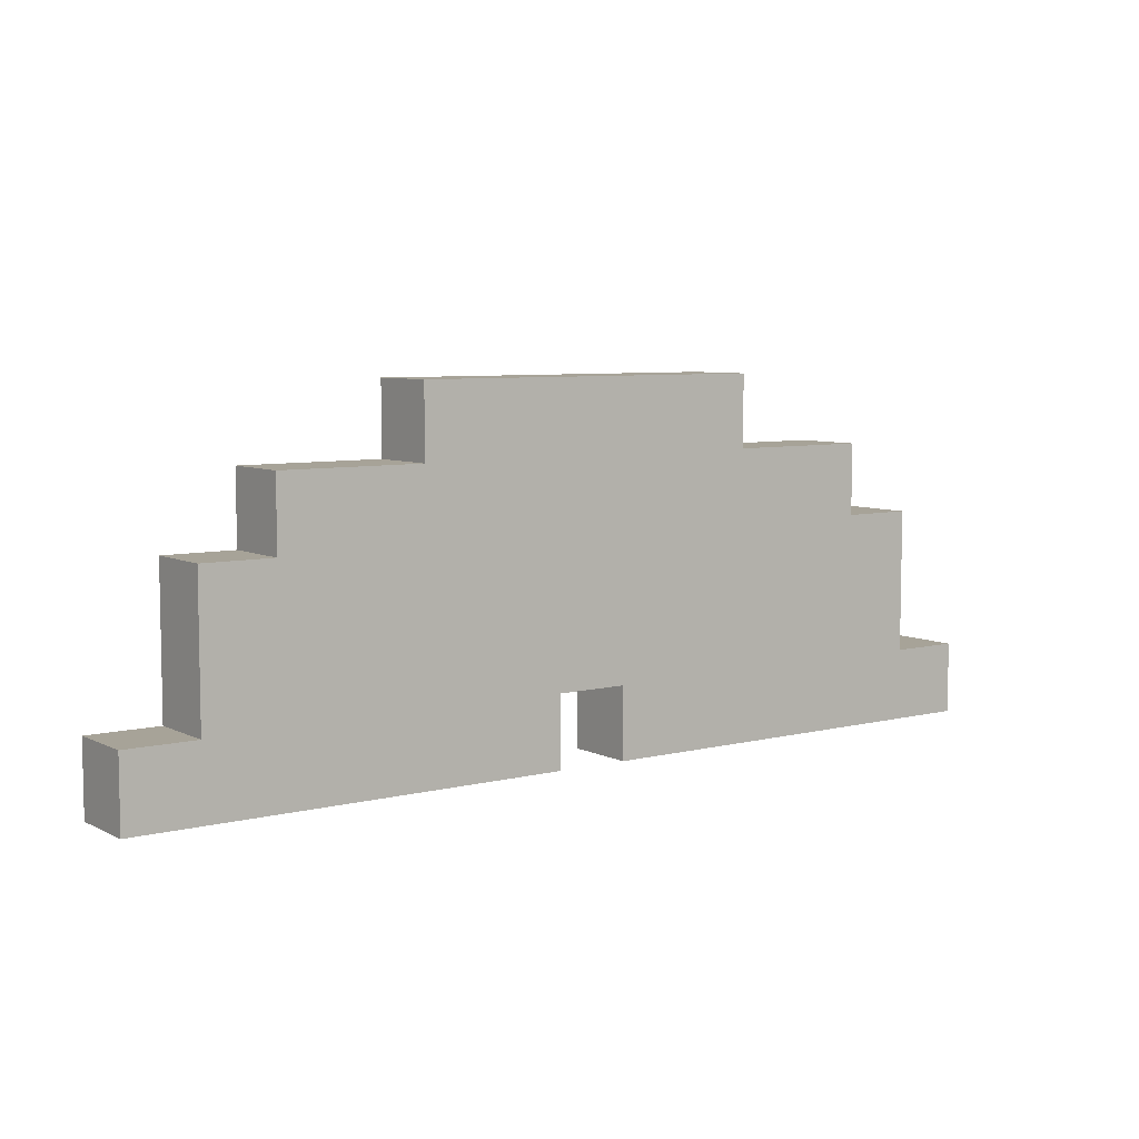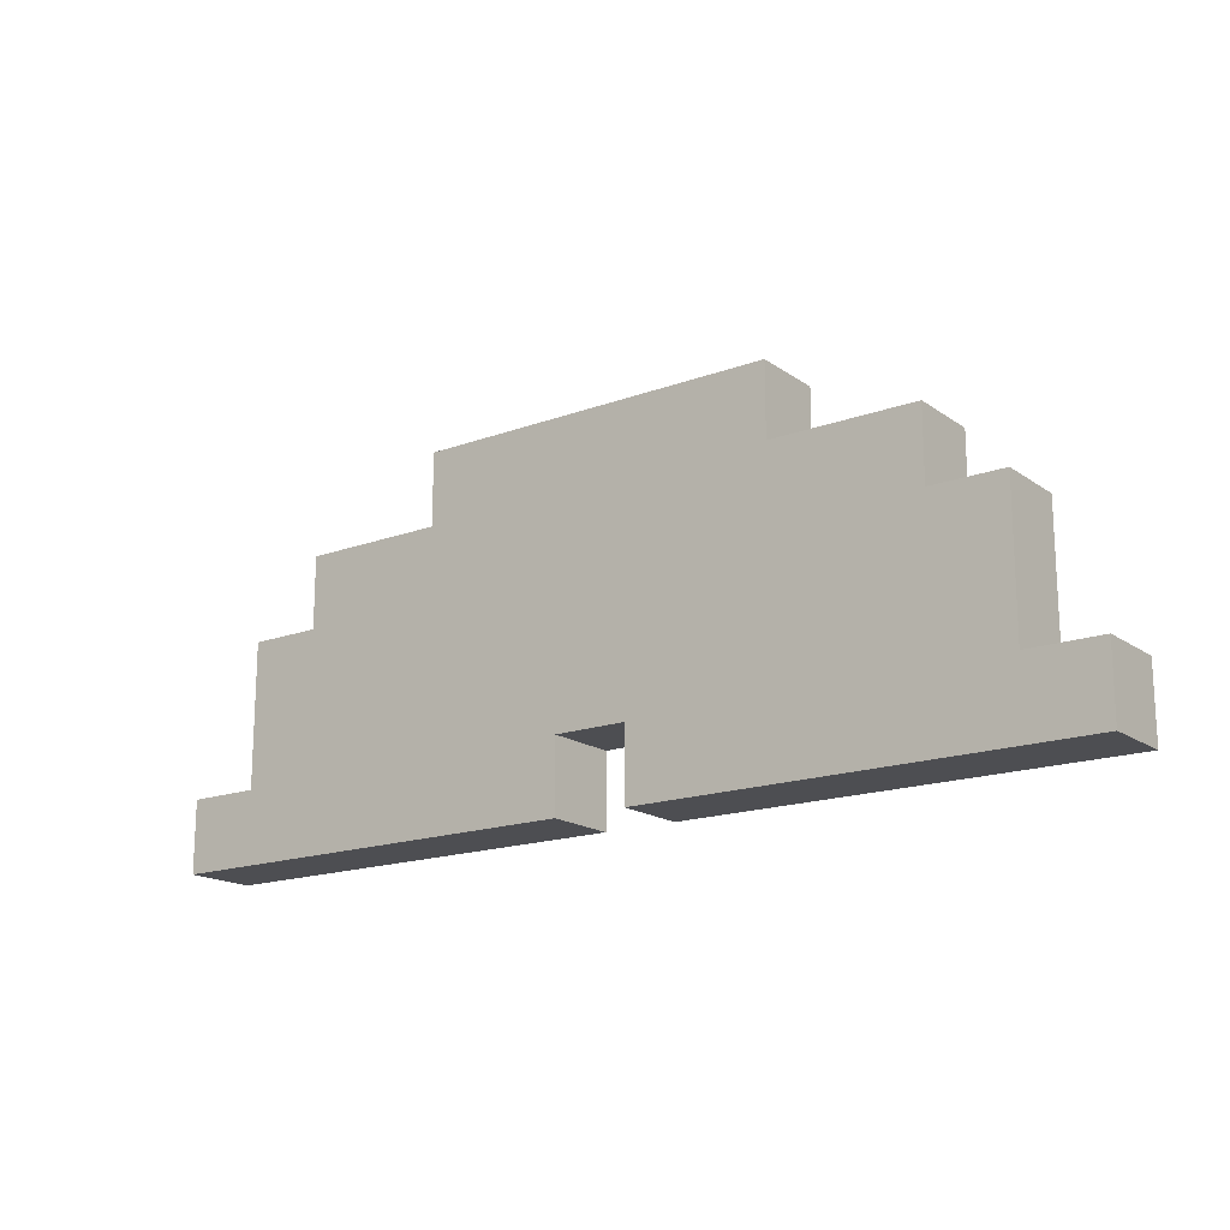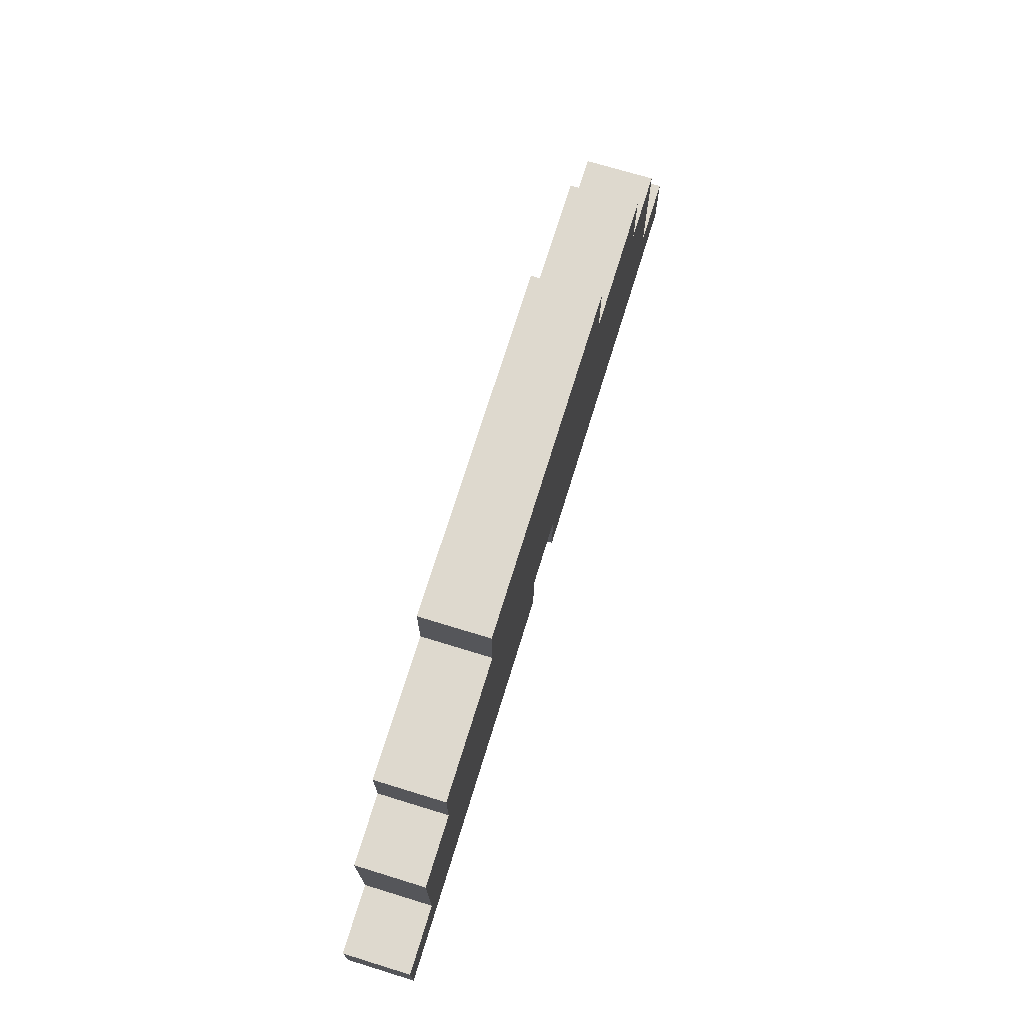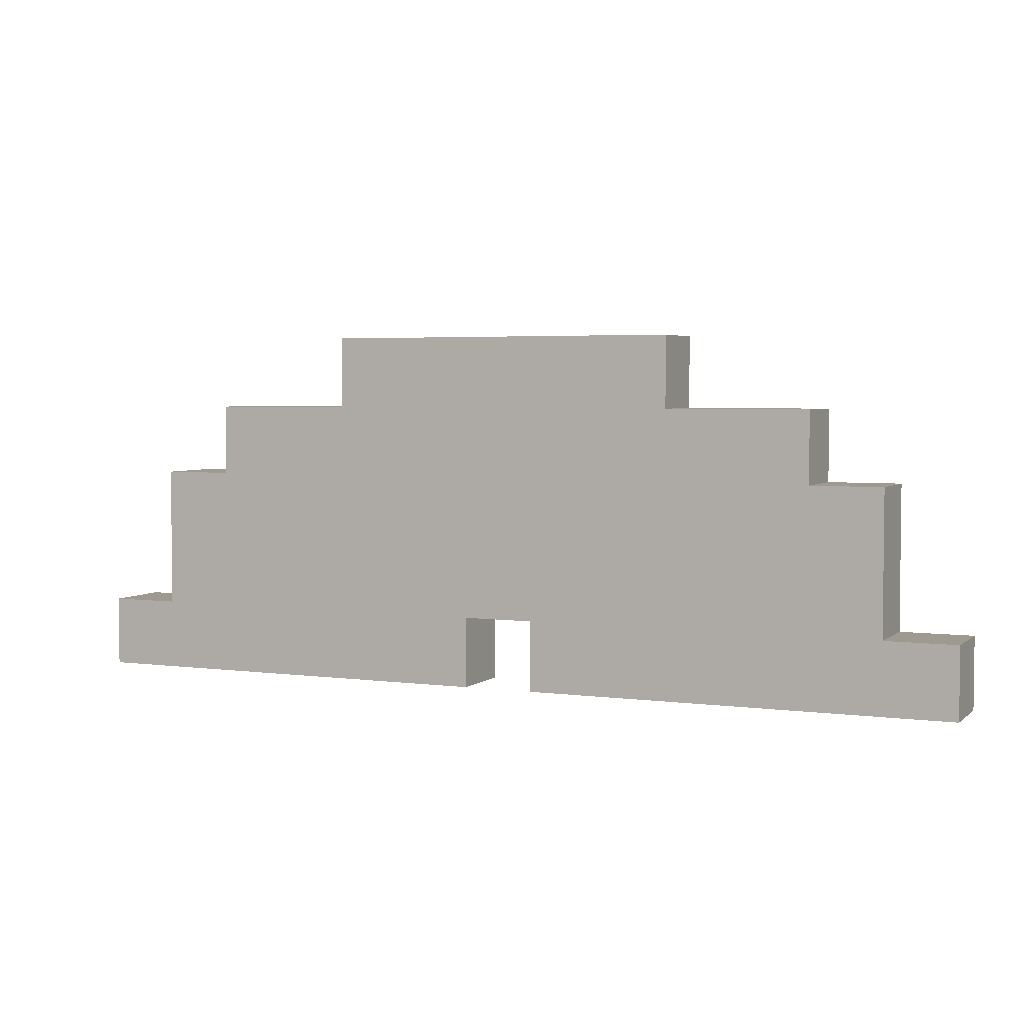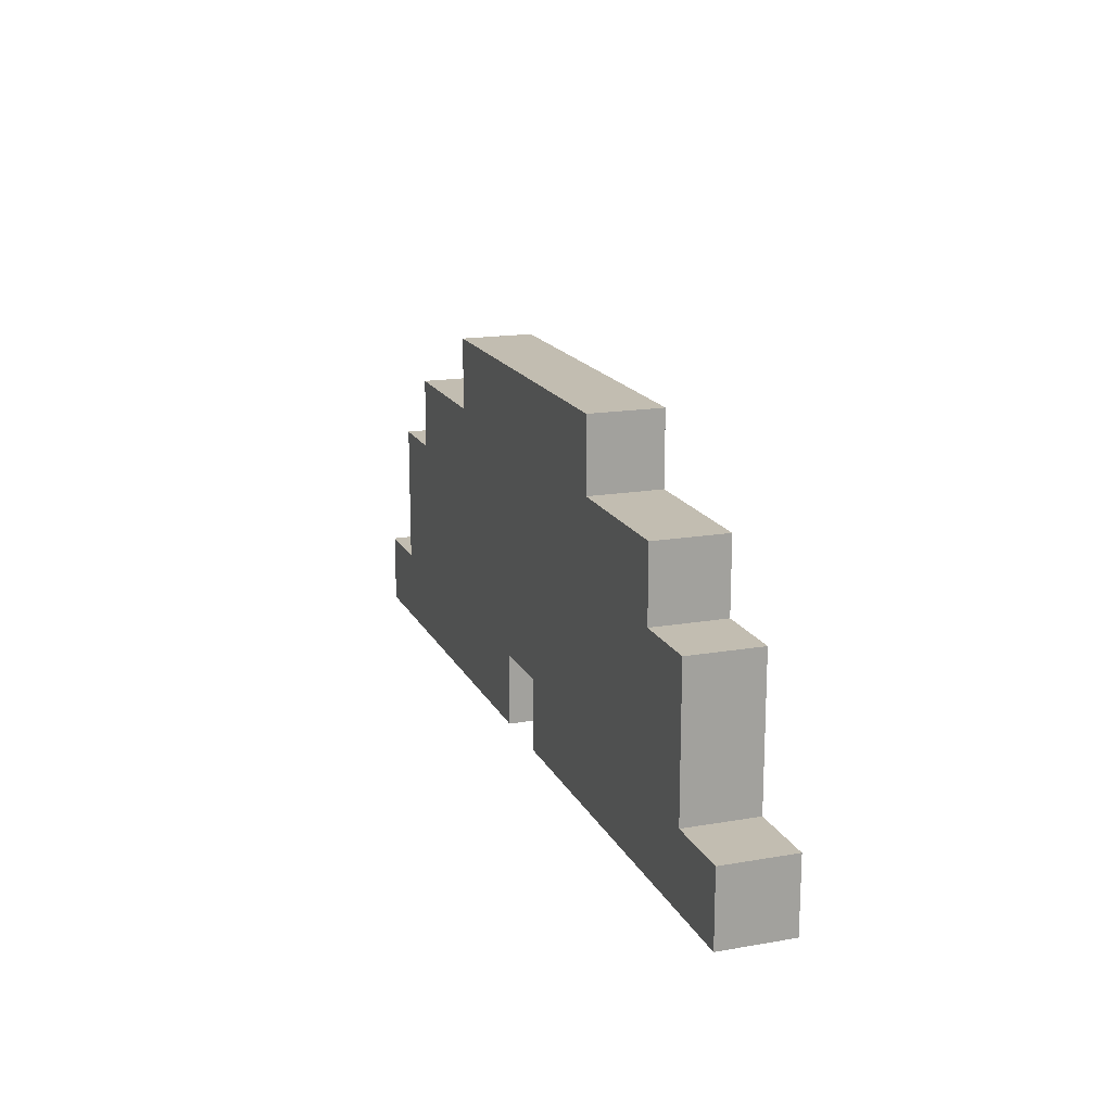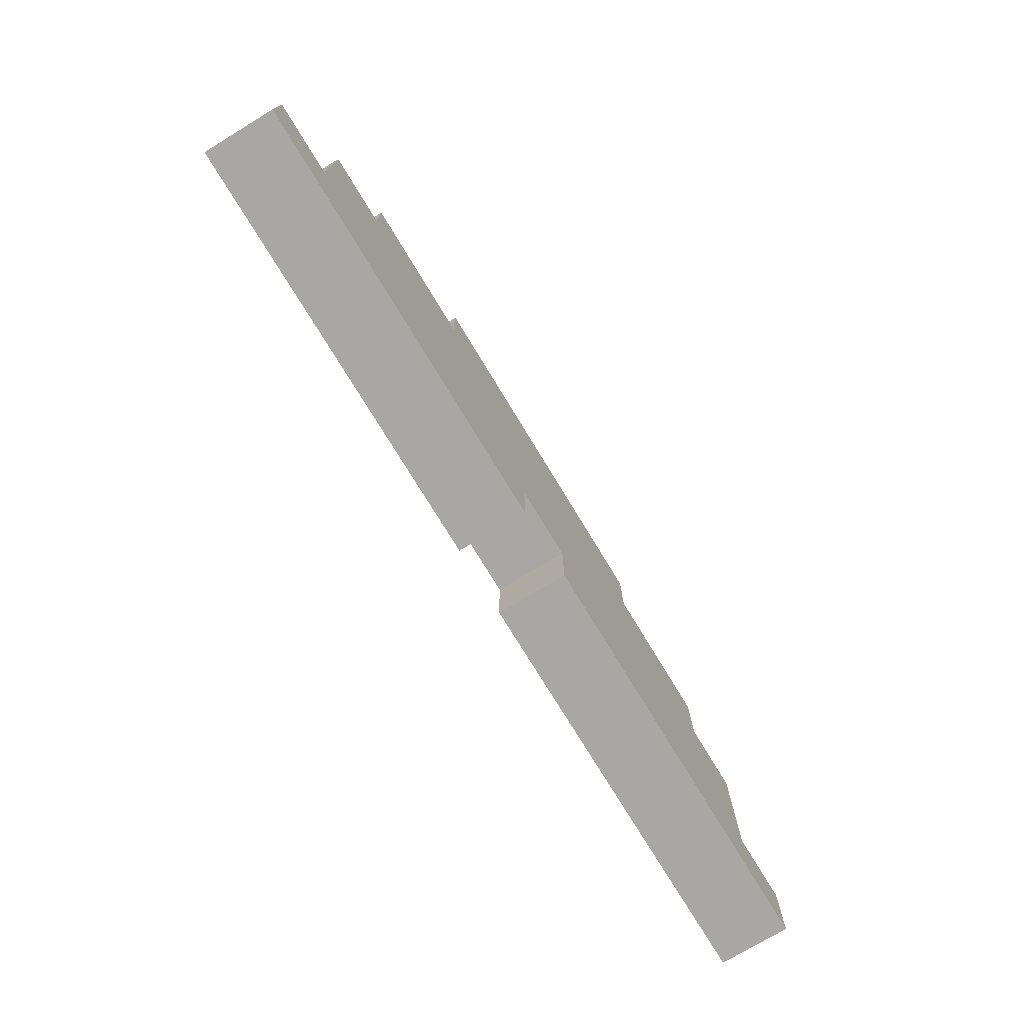
<metadata>
{"format":"obj","ext":"obj","renderer":"f3d","projection":"perspective","resolution":1024,"background":"white","views":[{"elev":6.8,"azim":144.0,"up":"+Y"},{"elev":-17.1,"azim":-143.7,"up":"+Y"},{"elev":71.4,"azim":-72.9,"up":"+Y"},{"elev":3.8,"azim":24.1,"up":"+Y"},{"elev":16.8,"azim":70.7,"up":"+Y"},{"elev":-74.5,"azim":-58.8,"up":"+Y"}]}
</metadata>
<code>
o
v -0.7 0 -0.2
v -0.7 0 -0.3
v -0.7 0.1 -0.2
v -0.7 0.1 -0.3
v -0.6 0.1 -0.2
v -0.6 0.1 -0.3
v -0.6 0.2 -0.2
v -0.6 0.2 -0.3
v -0.6 0.3 -0.2
v -0.6 0.3 -0.3
v -0.5 0.3 -0.2
v -0.5 0.3 -0.3
v -0.5 0.4 -0.2
v -0.5 0.4 -0.3
v -0.3 0.4 -0.2
v -0.3 0.4 -0.3
v -0.3 0.5 -0.2
v -0.3 0.5 -0.3
v 5.96e-08 0 -0.2
v 5.96e-08 0 -0.3
v 5.96e-08 0.1 -0.2
v 5.96e-08 0.1 -0.3
v -0.1 0 -0.2
v -0.1 0 -0.3
v -0.1 0.1 -0.2
v -0.1 0.1 -0.3
v 0.2 0.4 -0.2
v 0.2 0.4 -0.3
v 0.2 0.5 -0.2
v 0.2 0.5 -0.3
v 0.4 0.3 -0.2
v 0.4 0.3 -0.3
v 0.4 0.4 -0.2
v 0.4 0.4 -0.3
v 0.5 0.1 -0.2
v 0.5 0.1 -0.3
v 0.5 0.2 -0.2
v 0.5 0.2 -0.3
v 0.5 0.3 -0.2
v 0.5 0.3 -0.3
v 0.6 0 -0.2
v 0.6 0 -0.3
v 0.6 0.1 -0.2
v 0.6 0.1 -0.3
v -0.7 0 -0.2
v -0.7 0.1 -0.2
v -0.6 0.1 -0.2
v -0.6 0.2 -0.2
v -0.6 0.3 -0.2
v -0.5 0 -0.2
v -0.5 0.1 -0.2
v -0.5 0.2 -0.2
v -0.5 0.3 -0.2
v -0.5 0.4 -0.2
v -0.4 0.1 -0.2
v -0.4 0.2 -0.2
v -0.4 0.3 -0.2
v -0.4 0.4 -0.2
v -0.3 0.3 -0.2
v -0.3 0.4 -0.2
v -0.3 0.5 -0.2
v -0.2 0.1 -0.2
v -0.2 0.2 -0.2
v -0.1 0 -0.2
v -0.1 0.1 -0.2
v 5.96e-08 0 -0.2
v 5.96e-08 0.1 -0.2
v 0.1 0.1 -0.2
v 0.1 0.2 -0.2
v 0.2 0.3 -0.2
v 0.2 0.4 -0.2
v 0.2 0.5 -0.2
v 0.3 0.1 -0.2
v 0.3 0.2 -0.2
v 0.3 0.3 -0.2
v 0.3 0.4 -0.2
v 0.4 0 -0.2
v 0.4 0.1 -0.2
v 0.4 0.2 -0.2
v 0.4 0.3 -0.2
v 0.4 0.4 -0.2
v 0.5 0.1 -0.2
v 0.5 0.2 -0.2
v 0.5 0.3 -0.2
v 0.6 0 -0.2
v 0.6 0.1 -0.2
v -0.7 0 -0.3
v -0.7 0.1 -0.3
v -0.6 0.1 -0.3
v -0.6 0.2 -0.3
v -0.6 0.3 -0.3
v -0.5 0 -0.3
v -0.5 0.1 -0.3
v -0.5 0.2 -0.3
v -0.5 0.3 -0.3
v -0.5 0.4 -0.3
v -0.4 0.1 -0.3
v -0.4 0.2 -0.3
v -0.4 0.3 -0.3
v -0.4 0.4 -0.3
v -0.3 0.3 -0.3
v -0.3 0.4 -0.3
v -0.3 0.5 -0.3
v -0.2 0.1 -0.3
v -0.2 0.2 -0.3
v -0.1 0 -0.3
v -0.1 0.1 -0.3
v 5.96e-08 0 -0.3
v 5.96e-08 0.1 -0.3
v 0.1 0.1 -0.3
v 0.1 0.2 -0.3
v 0.2 0.3 -0.3
v 0.2 0.4 -0.3
v 0.2 0.5 -0.3
v 0.3 0.1 -0.3
v 0.3 0.2 -0.3
v 0.3 0.3 -0.3
v 0.3 0.4 -0.3
v 0.4 0 -0.3
v 0.4 0.1 -0.3
v 0.4 0.2 -0.3
v 0.4 0.3 -0.3
v 0.4 0.4 -0.3
v 0.5 0.1 -0.3
v 0.5 0.2 -0.3
v 0.5 0.3 -0.3
v 0.6 0 -0.3
v 0.6 0.1 -0.3
v -0.7 0 -0.2
v -0.5 0 -0.2
v -0.1 0 -0.2
v 5.96e-08 0 -0.2
v 0.4 0 -0.2
v 0.6 0 -0.2
v -0.7 0 -0.3
v -0.5 0 -0.3
v -0.1 0 -0.3
v 5.96e-08 0 -0.3
v 0.4 0 -0.3
v 0.6 0 -0.3
v -0.1 0.1 -0.2
v 5.96e-08 0.1 -0.2
v -0.1 0.1 -0.3
v 5.96e-08 0.1 -0.3
v -0.7 0.1 -0.2
v -0.6 0.1 -0.2
v 0.5 0.1 -0.2
v 0.6 0.1 -0.2
v -0.7 0.1 -0.3
v -0.6 0.1 -0.3
v 0.5 0.1 -0.3
v 0.6 0.1 -0.3
v -0.6 0.3 -0.2
v -0.5 0.3 -0.2
v 0.4 0.3 -0.2
v 0.5 0.3 -0.2
v -0.6 0.3 -0.3
v -0.5 0.3 -0.3
v 0.4 0.3 -0.3
v 0.5 0.3 -0.3
v -0.5 0.4 -0.2
v -0.4 0.4 -0.2
v -0.3 0.4 -0.2
v 0.2 0.4 -0.2
v 0.3 0.4 -0.2
v 0.4 0.4 -0.2
v -0.5 0.4 -0.3
v -0.4 0.4 -0.3
v -0.3 0.4 -0.3
v 0.2 0.4 -0.3
v 0.3 0.4 -0.3
v 0.4 0.4 -0.3
v -0.3 0.5 -0.2
v 0.2 0.5 -0.2
v -0.3 0.5 -0.3
v 0.2 0.5 -0.3
f 3 2 1
f 4 2 3
f 7 6 5
f 8 6 7
f 9 8 7
f 10 8 9
f 13 12 11
f 14 12 13
f 17 16 15
f 18 16 17
f 21 20 19
f 22 20 21
f 23 24 25
f 25 24 26
f 27 28 29
f 29 28 30
f 31 32 33
f 33 32 34
f 35 36 37
f 37 36 38
f 37 38 39
f 39 38 40
f 41 42 43
f 43 42 44
f 47 46 45
f 50 47 45
f 50 48 47
f 51 48 50
f 52 49 48
f 52 48 51
f 53 49 52
f 55 51 50
f 55 52 51
f 56 53 52
f 56 52 55
f 57 54 53
f 57 53 56
f 58 54 57
f 59 57 56
f 59 58 57
f 60 58 59
f 62 56 55
f 62 55 50
f 63 59 56
f 63 56 62
f 64 62 50
f 65 63 62
f 65 62 64
f 67 63 65
f 68 63 67
f 68 67 66
f 69 59 63
f 69 63 68
f 70 60 59
f 70 59 69
f 71 61 60
f 71 60 70
f 72 61 71
f 73 68 66
f 73 69 68
f 74 70 69
f 74 69 73
f 75 71 70
f 75 70 74
f 76 71 75
f 77 73 66
f 78 74 73
f 78 73 77
f 79 75 74
f 79 74 78
f 80 76 75
f 80 75 79
f 81 76 80
f 82 78 77
f 82 79 78
f 83 80 79
f 83 79 82
f 84 80 83
f 85 82 77
f 86 82 85
f 87 88 89
f 87 89 92
f 89 90 92
f 92 90 93
f 90 91 94
f 93 90 94
f 94 91 95
f 92 93 97
f 93 94 97
f 94 95 98
f 97 94 98
f 95 96 99
f 98 95 99
f 99 96 100
f 98 99 101
f 99 100 101
f 101 100 102
f 97 98 104
f 92 97 104
f 98 101 105
f 104 98 105
f 92 104 106
f 104 105 107
f 106 104 107
f 107 105 109
f 109 105 110
f 108 109 110
f 105 101 111
f 110 105 111
f 101 102 112
f 111 101 112
f 102 103 113
f 112 102 113
f 113 103 114
f 108 110 115
f 110 111 115
f 111 112 116
f 115 111 116
f 112 113 117
f 116 112 117
f 117 113 118
f 108 115 119
f 115 116 120
f 119 115 120
f 116 117 121
f 120 116 121
f 117 118 122
f 121 117 122
f 122 118 123
f 119 120 124
f 120 121 124
f 121 122 125
f 124 121 125
f 125 122 126
f 119 124 127
f 127 124 128
f 135 130 129
f 136 131 130
f 136 130 135
f 137 131 136
f 138 133 132
f 139 134 133
f 139 133 138
f 140 134 139
f 143 142 141
f 144 142 143
f 145 146 149
f 149 146 150
f 147 148 151
f 151 148 152
f 153 154 157
f 157 154 158
f 155 156 159
f 159 156 160
f 161 162 167
f 162 163 168
f 167 162 168
f 168 163 169
f 164 165 170
f 165 166 171
f 170 165 171
f 171 166 172
f 173 174 175
f 175 174 176

</code>
